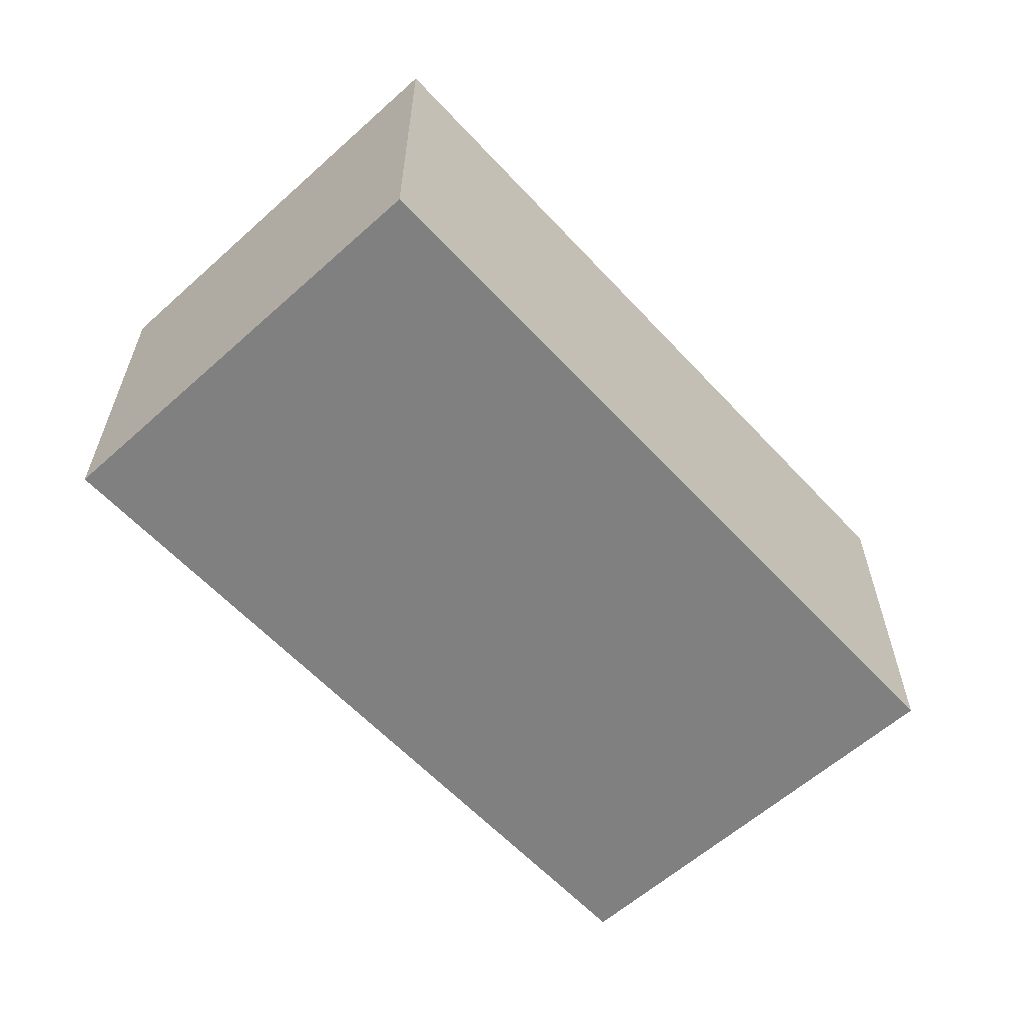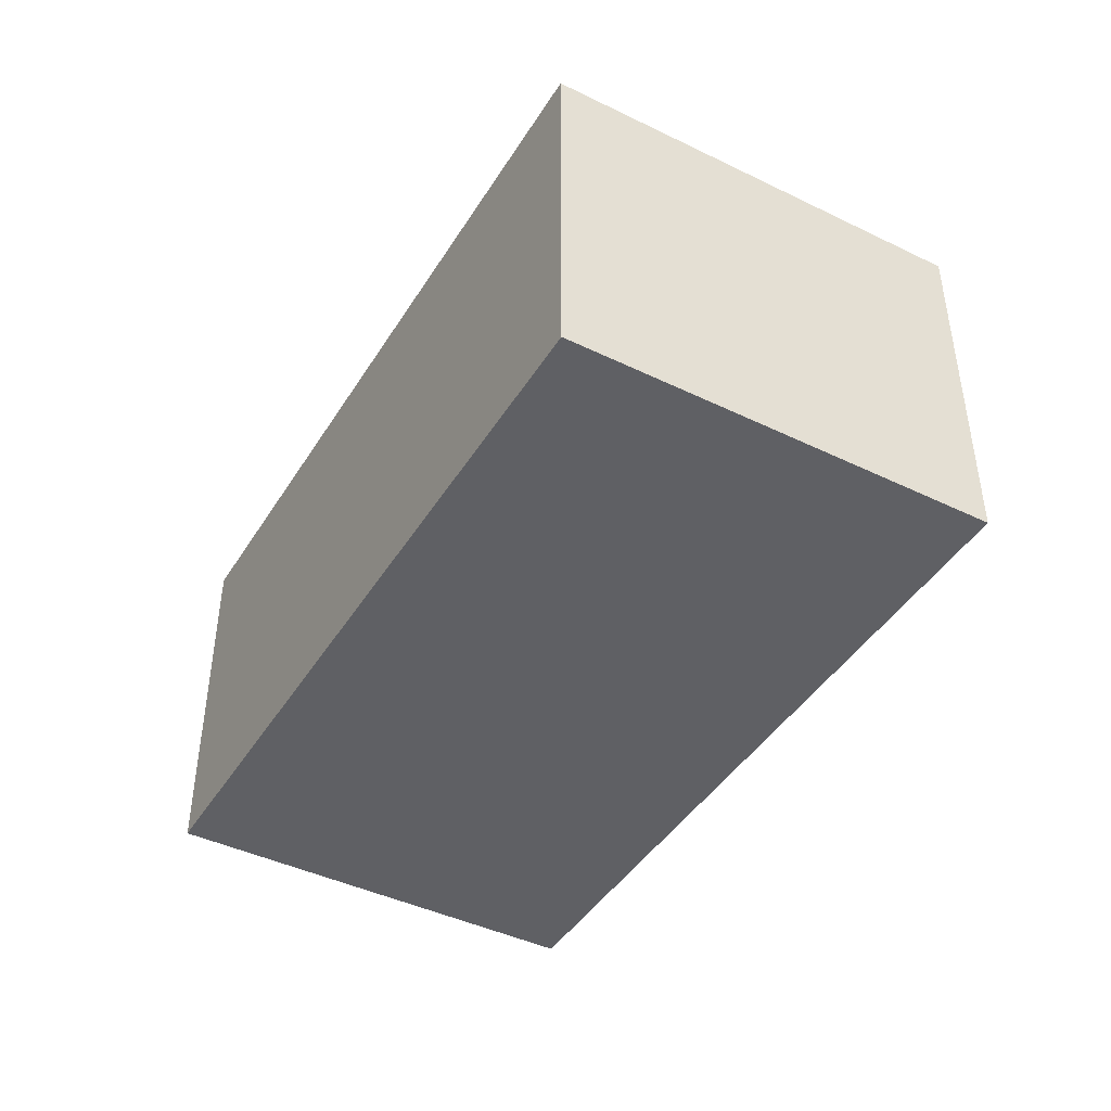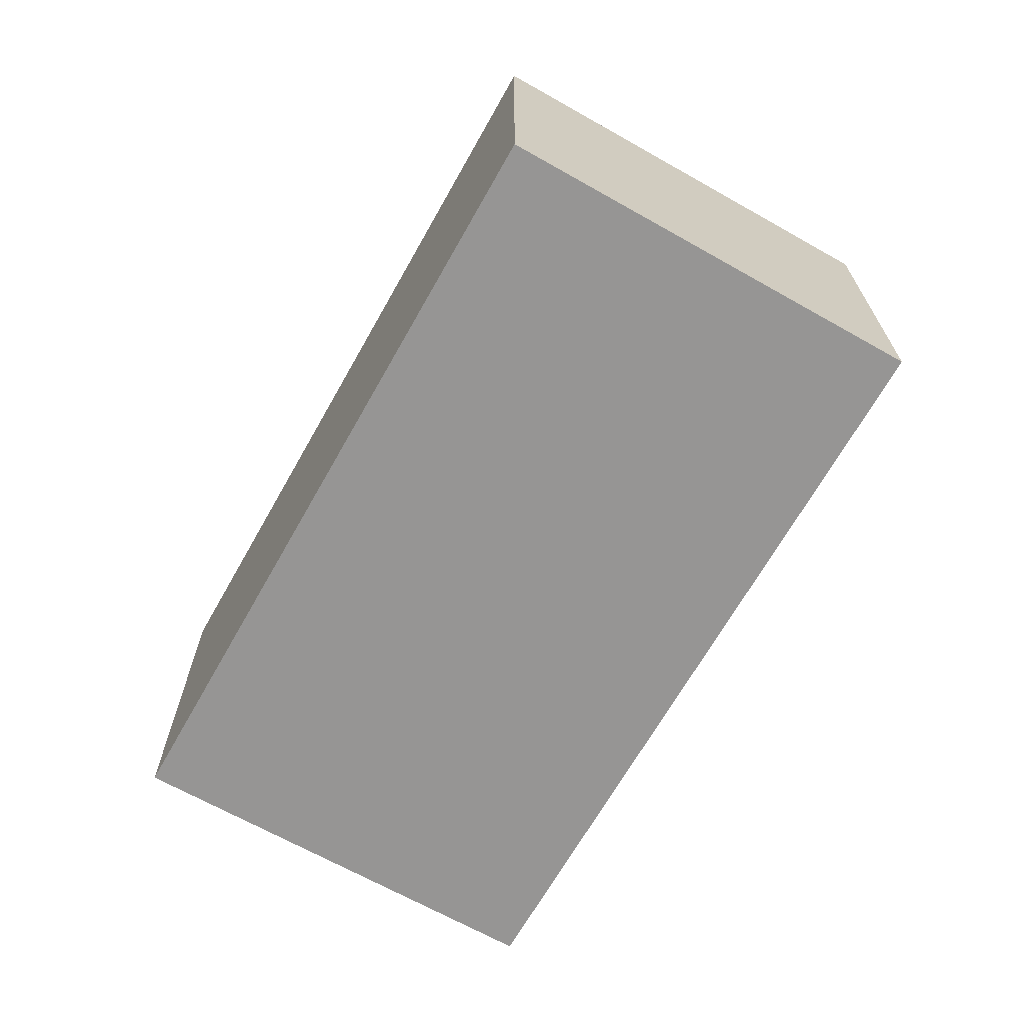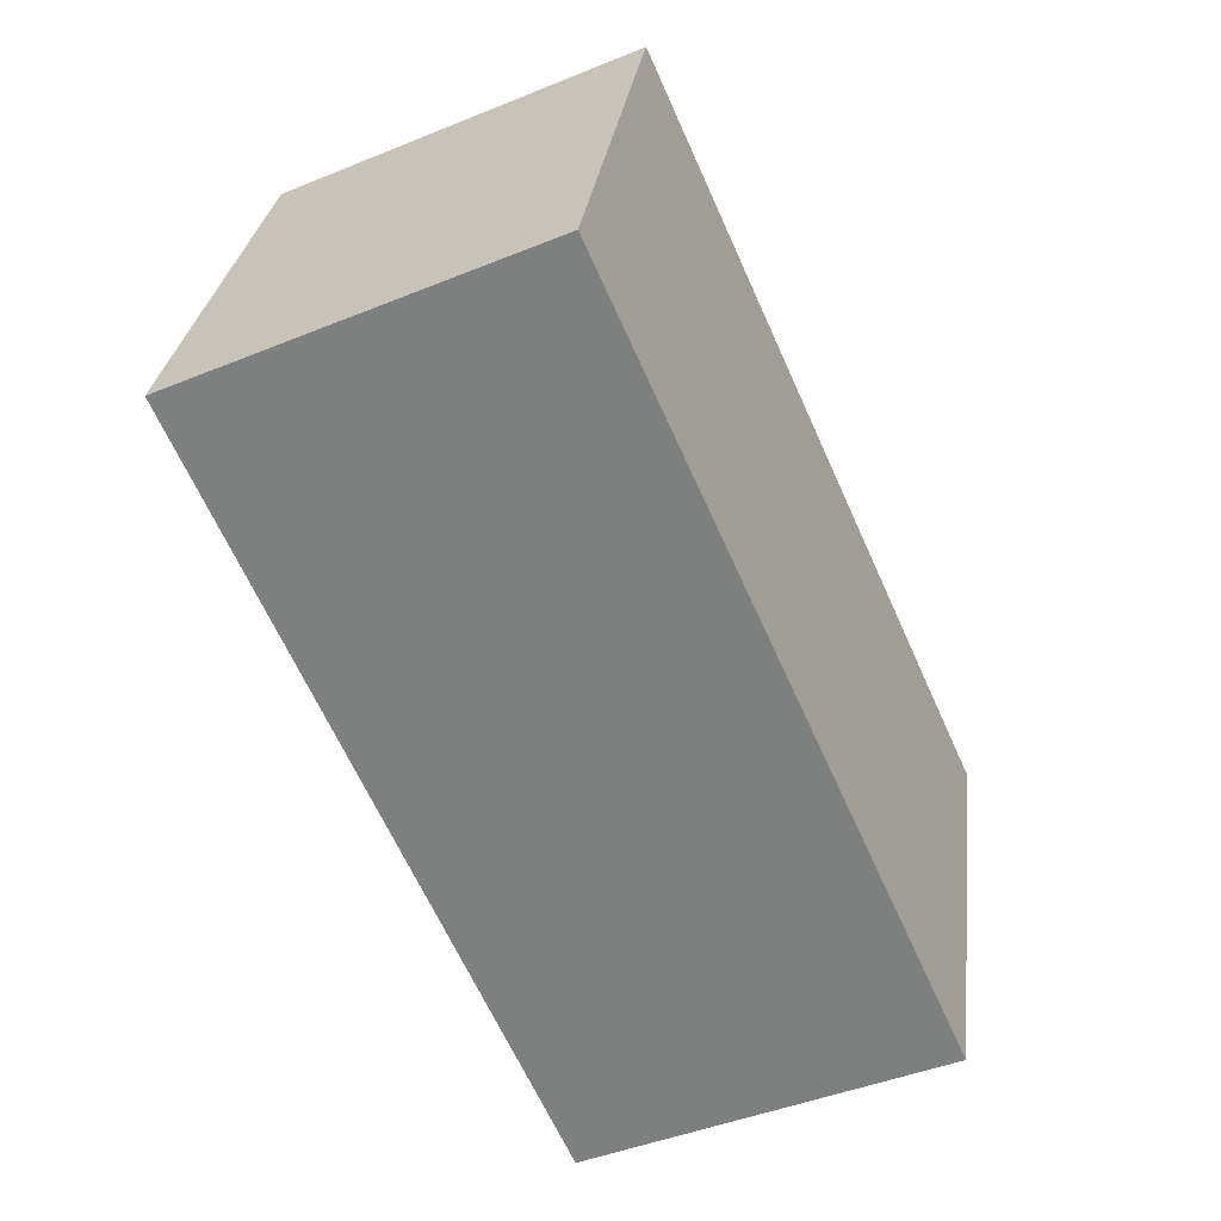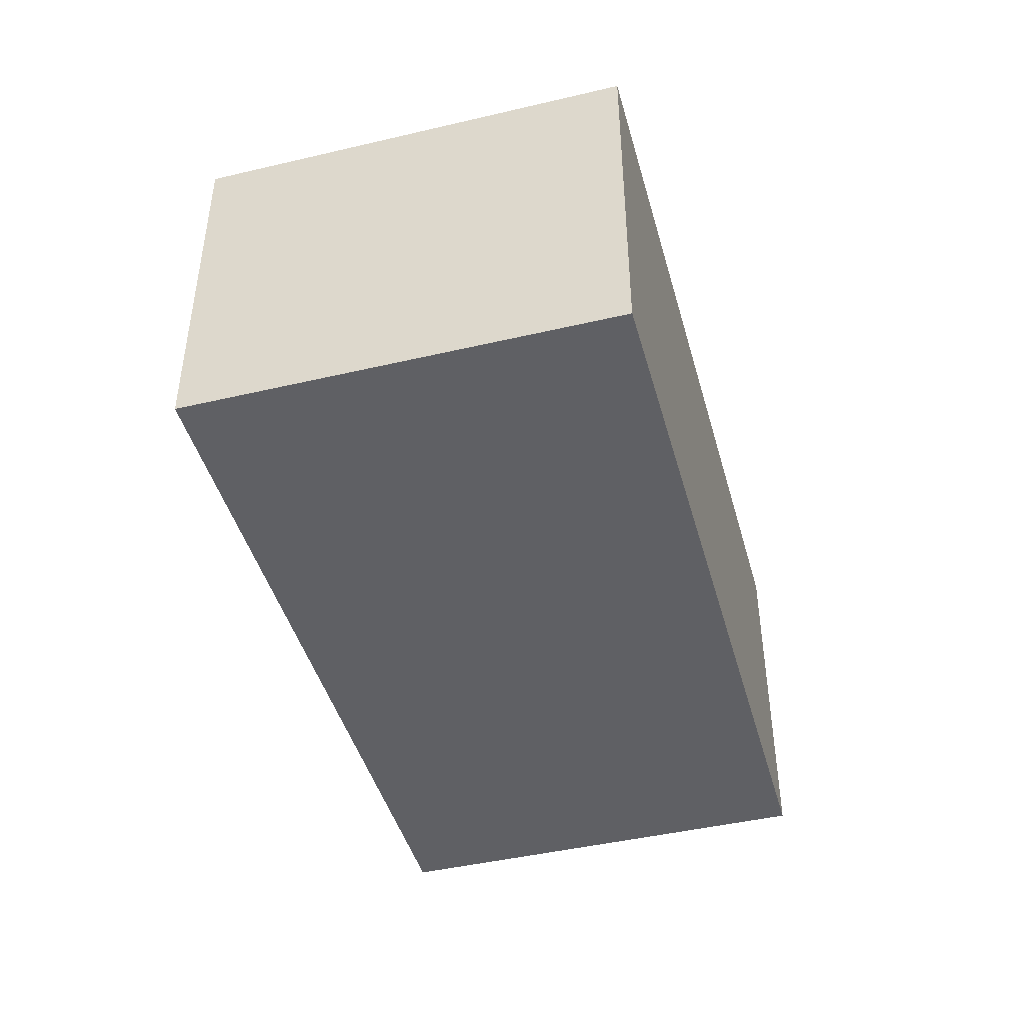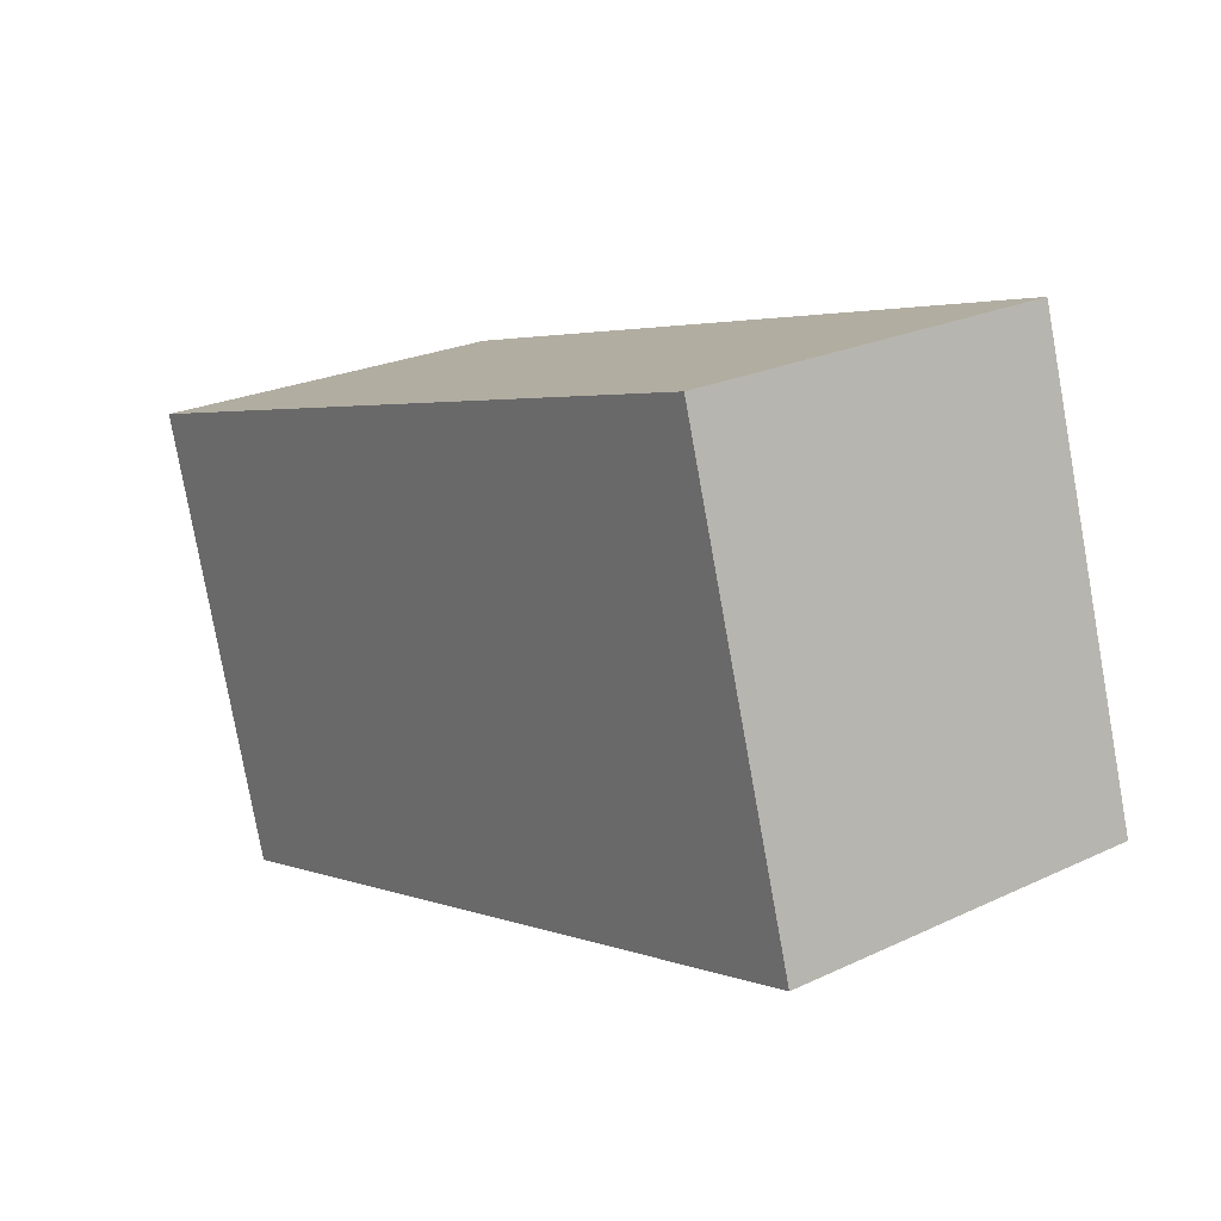
<metadata>
{"format":"obj","ext":"obj","renderer":"f3d","projection":"perspective","resolution":1024,"background":"white","views":[{"elev":-60.1,"azim":-30.7,"up":"+Y"},{"elev":-43.5,"azim":-103.0,"up":"+Y"},{"elev":-67.6,"azim":77.3,"up":"+Y"},{"elev":-45.4,"azim":-64.9,"up":"+Z"},{"elev":-44.5,"azim":-57.9,"up":"+Y"},{"elev":23.9,"azim":-128.0,"up":"+Z"}]}
</metadata>
<code>
v  0 10.65 6.524e-16
v  24.76 10.65 1.715
v  22.23 10.65 -6.695
v  25.96 10.65 5.7
v  0.517 10.65 1.715
v  3.734 10.65 12.39
v  25.96 -3.49e-16 5.7
v  22.23 4.099e-16 -6.695
v  24.76 -1.05e-16 1.715
v  0 0 0
v  3.734 -7.59e-16 12.39
v  0.517 -1.05e-16 1.715
g defaultobject
f 1 2 3
f 2 1 4
f 4 1 5
f 4 5 6
f 7 2 4
f 2 7 3
f 3 7 8
f 8 7 9
f 8 1 3
f 1 8 10
f 10 5 1
f 5 10 6
f 6 10 11
f 11 10 12
f 11 4 6
f 4 11 7
f 9 10 8
f 10 9 7
f 10 7 12
f 12 7 11

</code>
